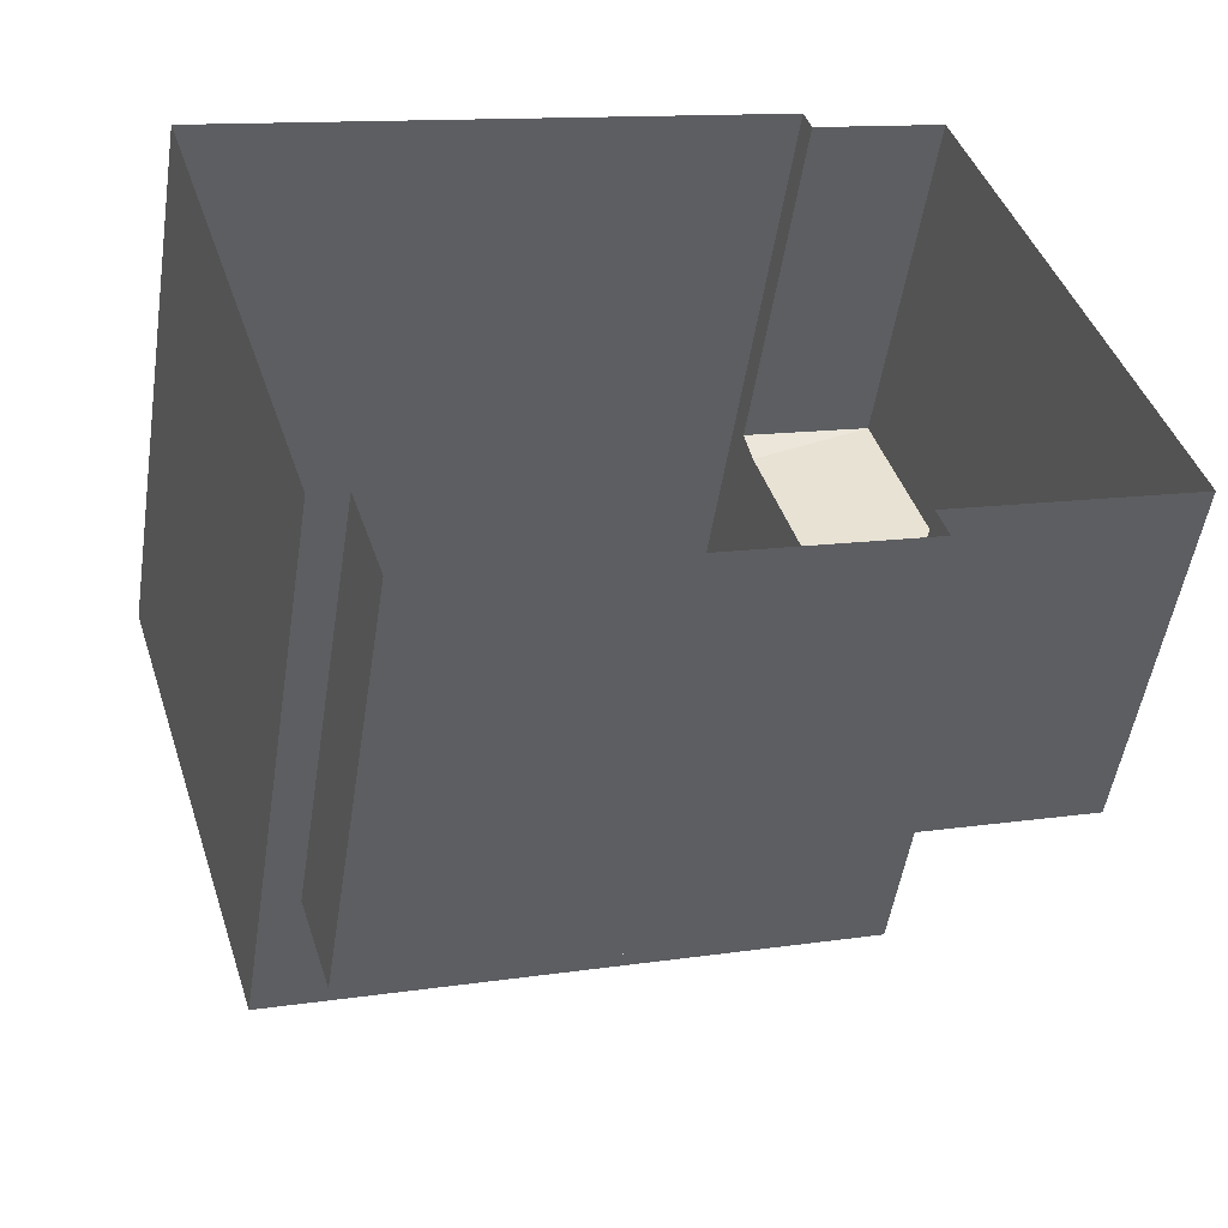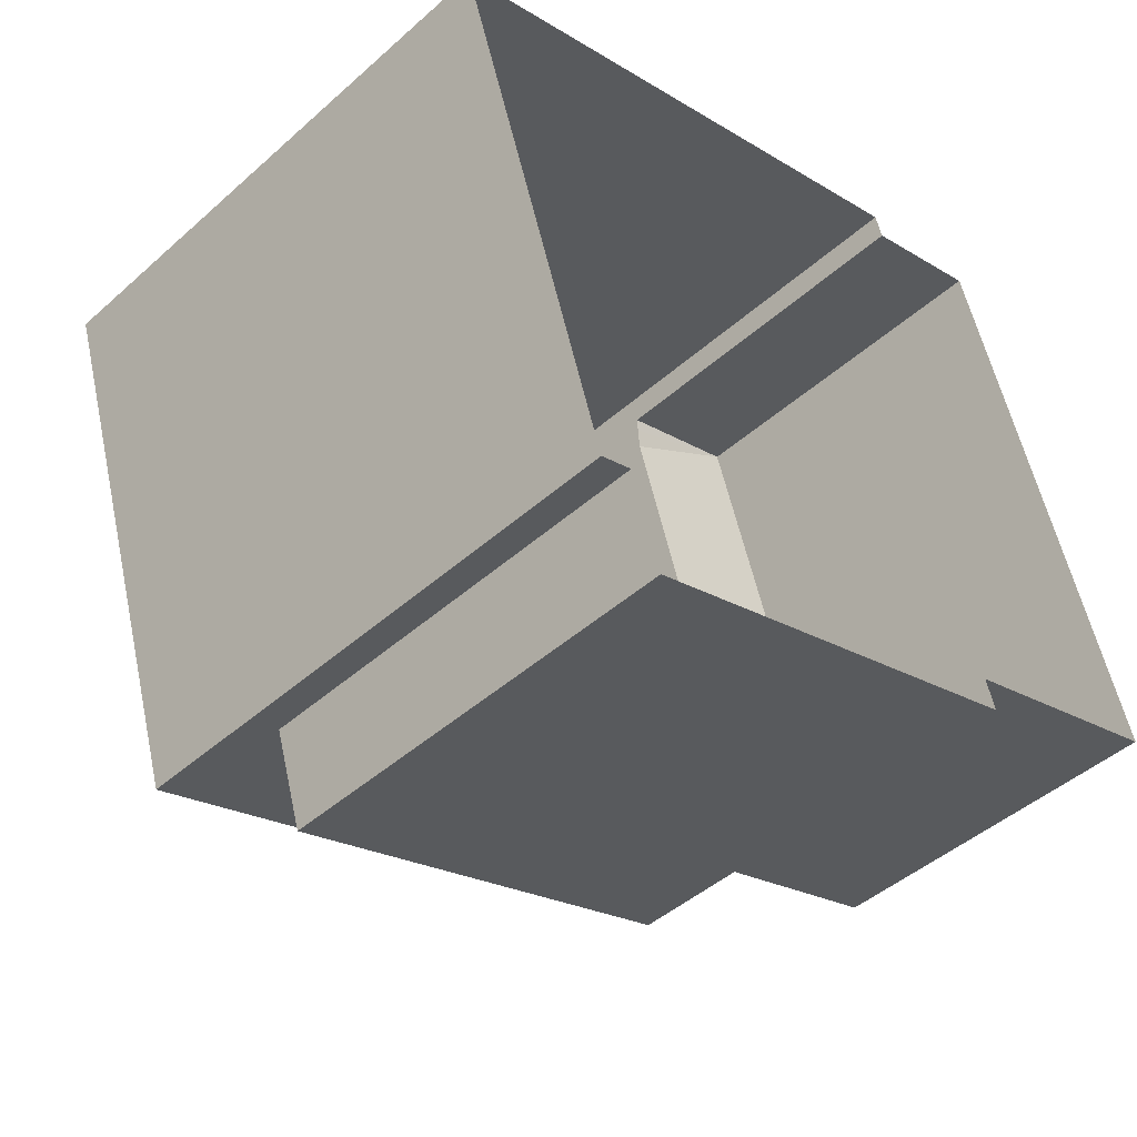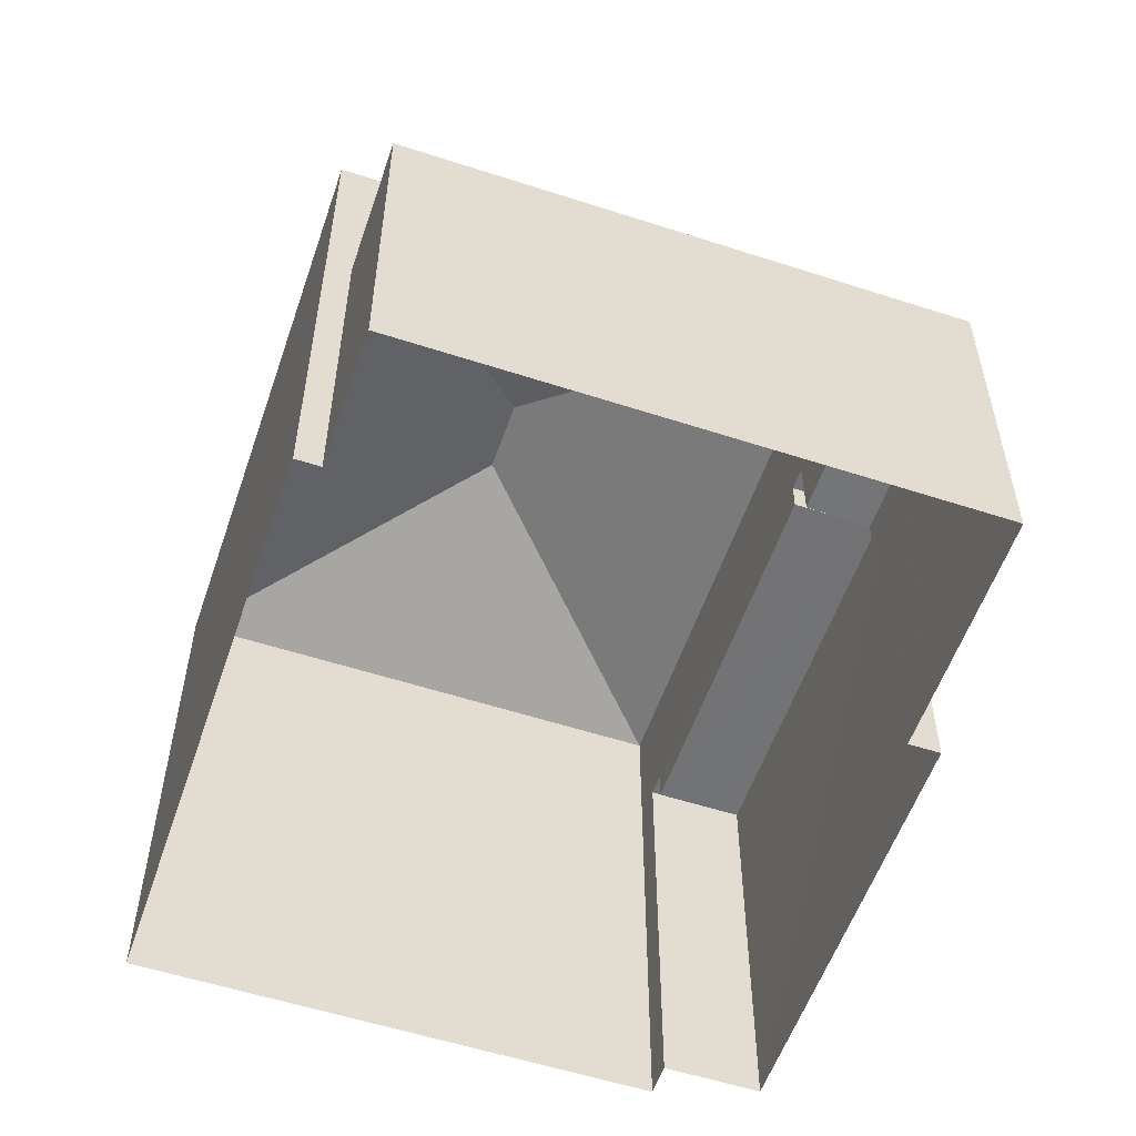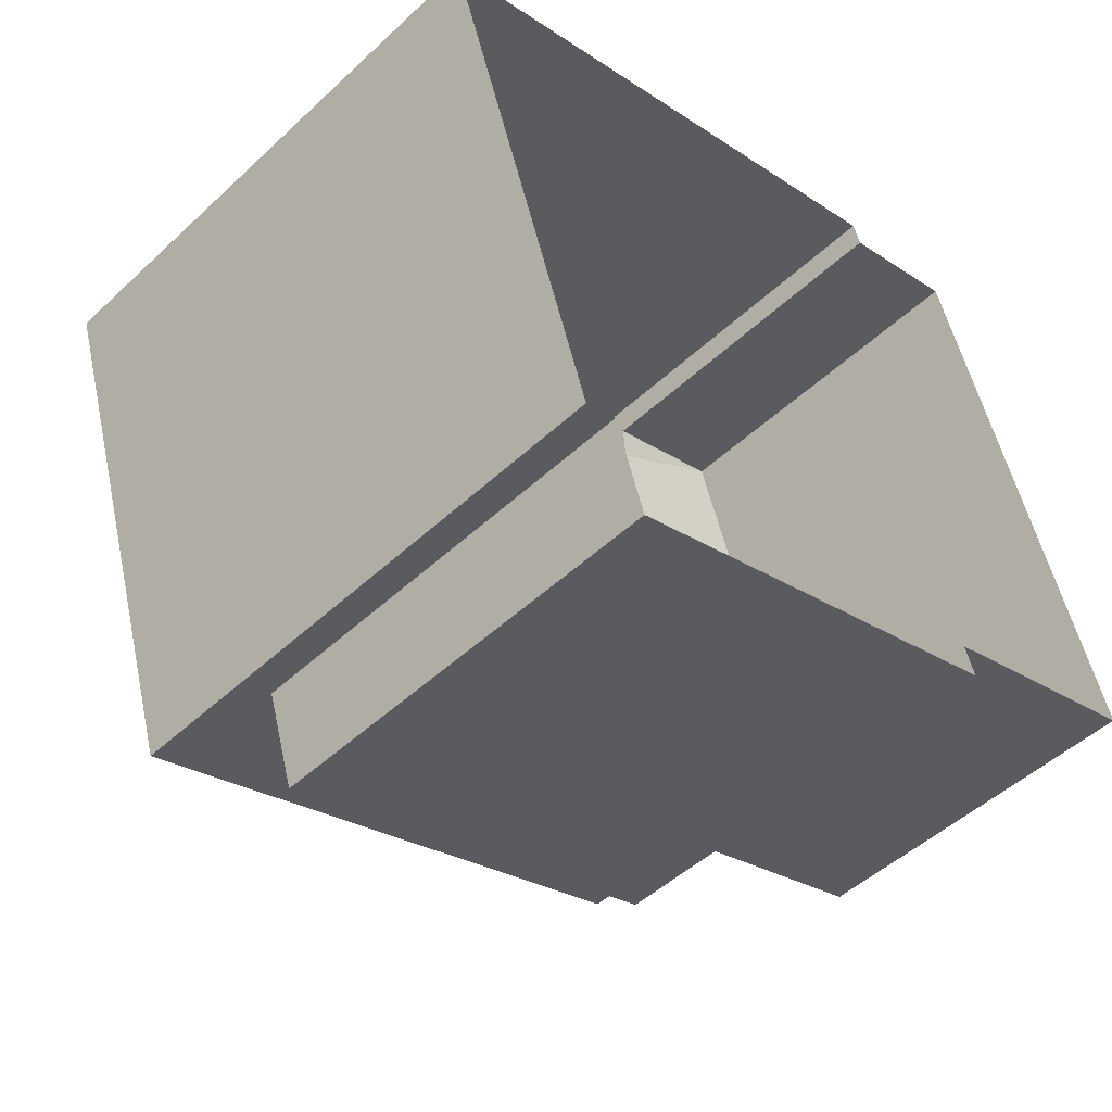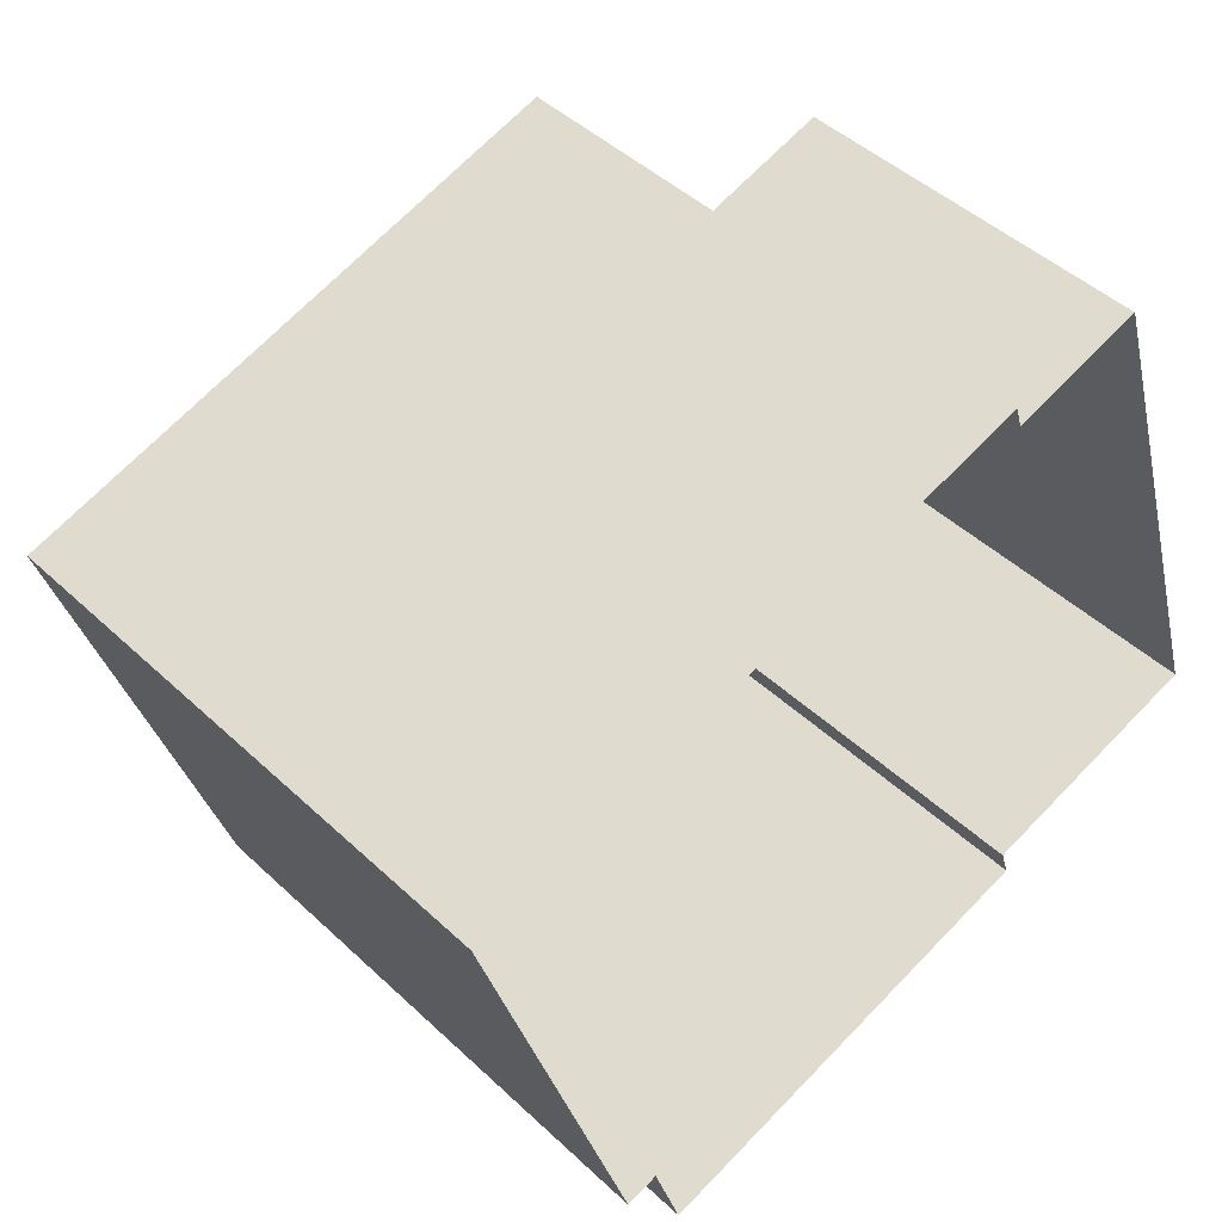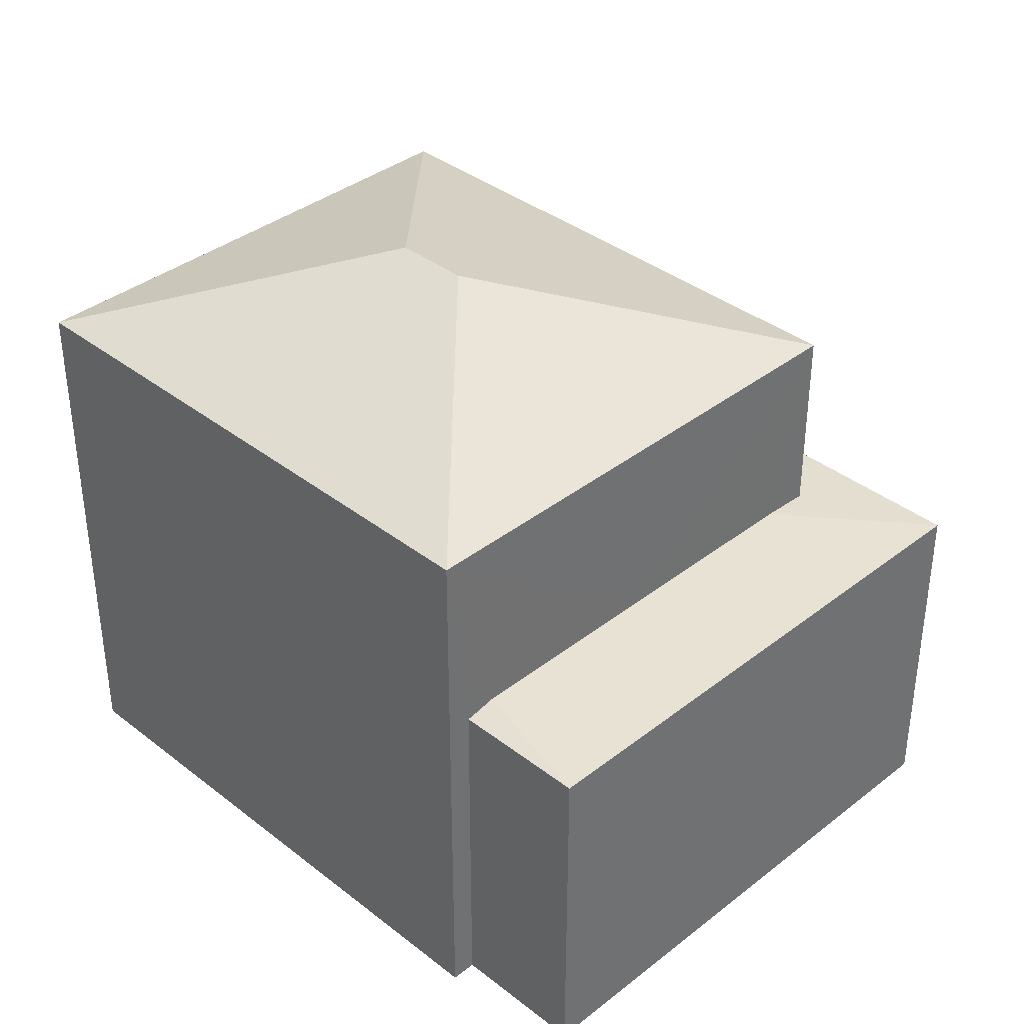
<metadata>
{"format":"obj","ext":"obj","renderer":"f3d","projection":"perspective","resolution":1024,"background":"white","views":[{"elev":-51.3,"azim":171.2,"up":"+Y"},{"elev":-45.5,"azim":135.5,"up":"+Y"},{"elev":-55.9,"azim":-126.2,"up":"+Z"},{"elev":-49.3,"azim":135.7,"up":"+Y"},{"elev":46.0,"azim":136.9,"up":"+Y"},{"elev":37.3,"azim":-152.4,"up":"+Z"}]}
</metadata>
<code>
v 1.304e+04 -1.478e+04 18.74
v 1.304e+04 -1.478e+04 18.74
v 1.304e+04 -1.477e+04 18.74
v 1.304e+04 -1.477e+04 18.74
v 1.304e+04 -1.477e+04 18.74
v 1.304e+04 -1.478e+04 18.74
v 1.304e+04 -1.478e+04 18.74
v 1.304e+04 -1.478e+04 18.74
v 1.303e+04 -1.478e+04 18.74
v 1.304e+04 -1.477e+04 18.74
v 1.304e+04 -1.478e+04 23.86
v 1.304e+04 -1.478e+04 23.86
v 1.304e+04 -1.478e+04 23.86
v 1.304e+04 -1.478e+04 23.86
v 1.304e+04 -1.478e+04 24.26
v 1.304e+04 -1.478e+04 24.26
v 1.304e+04 -1.478e+04 24.26
v 1.304e+04 -1.478e+04 24.26
v 1.304e+04 -1.478e+04 24.26
v 1.304e+04 -1.478e+04 24.26
v 1.304e+04 -1.478e+04 24.26
v 1.304e+04 -1.478e+04 24.26
v 1.304e+04 -1.477e+04 23.31
v 1.304e+04 -1.477e+04 23.31
v 1.304e+04 -1.477e+04 23.34
v 1.304e+04 -1.477e+04 23.39
v 1.304e+04 -1.478e+04 23.35
v 1.304e+04 -1.478e+04 23.35
v 1.304e+04 -1.478e+04 23.31
v 1.303e+04 -1.478e+04 23.31
v 1.304e+04 -1.478e+04 23.39
v 1.304e+04 -1.477e+04 23.39
v 1.304e+04 -1.477e+04 25.9
v 1.304e+04 -1.478e+04 27.04
v 1.304e+04 -1.477e+04 25.9
v 1.304e+04 -1.478e+04 27.04
v 1.304e+04 -1.478e+04 25.9
v 1.304e+04 -1.478e+04 25.9
f 1 2 3
f 4 3 5
f 6 2 7
f 6 7 8
f 9 10 5
f 9 5 6
f 3 2 5
f 5 2 6
f 11 12 13
f 11 14 12
f 15 16 17
f 18 19 20
f 18 21 19
f 22 16 15
f 21 16 22
f 21 18 16
f 23 24 25
f 26 25 24
f 27 28 29
f 28 30 29
f 31 30 28
f 24 32 26
f 24 30 32
f 32 30 31
f 33 34 35
f 36 34 33
f 34 36 37
f 37 36 38
f 36 33 38
f 34 37 35
f 14 16 12
f 14 17 16
f 11 13 18
f 20 11 18
f 16 13 12
f 16 18 13
f 2 21 7
f 2 19 21
f 7 22 8
f 7 21 22
f 15 29 22
f 22 29 8
f 15 27 29
f 8 29 6
f 6 30 9
f 6 29 30
f 30 24 10
f 9 30 10
f 5 10 24
f 23 5 24
f 2 1 19
f 15 28 27
f 15 38 28
f 1 37 19
f 37 38 17
f 11 17 14
f 19 37 20
f 17 11 20
f 17 38 15
f 20 37 17
f 37 1 3
f 35 37 3
f 28 38 31
f 23 4 5
f 32 38 33
f 31 38 32
f 33 4 23
f 33 26 32
f 26 33 25
f 33 23 25
f 3 33 35
f 3 4 33

</code>
